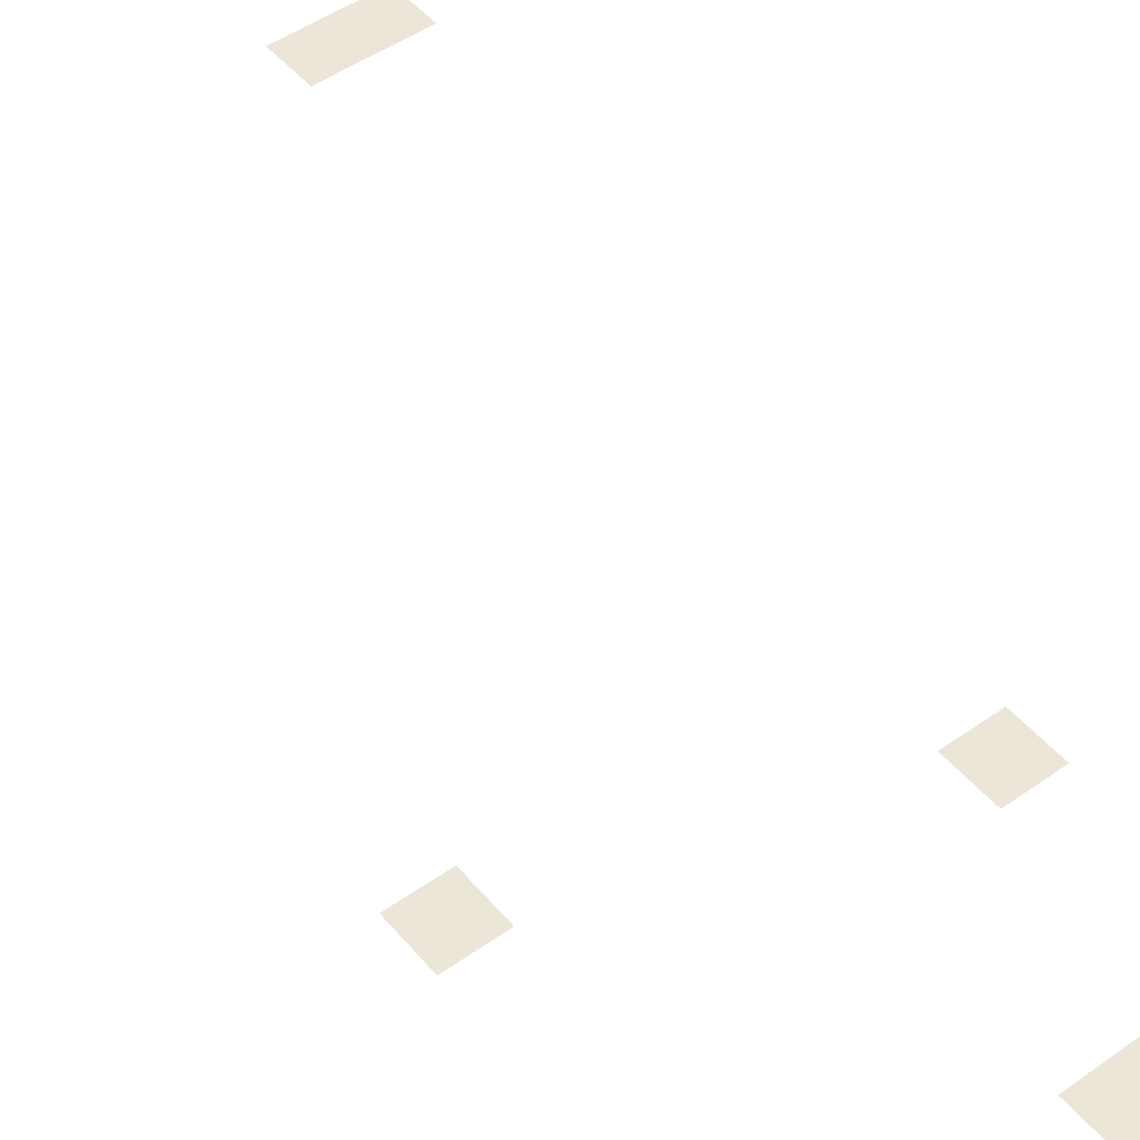
<metadata>
{"format":"obj","ext":"obj","renderer":"f3d","projection":"perspective","resolution":1024,"background":"white","views":[{"elev":48.7,"azim":141.7,"up":"+Z"}]}
</metadata>
<code>
v -512 -1840 0
v -528 -1840 0
v -528 -1824 0
v -512 -1824 0
v -528 -1840 0
v -544 -1840 0
v -544 -1824 0
v -528 -1824 0
v -544 -1904 0
v -560 -1904 0
v -560 -1888 0
v -544 -1888 0
v -448 -1936 0
v -464 -1936 0
v -464 -1920 0
v -448 -1920 0
v -448 -2112 0
v -464 -2112 0
v -464 -2096 0
v -448 -2096 0
v -560 -2128 0
v -576 -2128 0
v -576 -2112 0
v -560 -2112 0
v -576 -2128 0
v -592 -2128 0
v -592 -2112 0
v -576 -2112 0
g TilesEndWorld_mesh_0004
f 1 2 3 4
f 5 6 7 8
f 9 10 11 12
f 13 14 15 16
f 17 18 19 20
f 21 22 23 24
f 25 26 27 28

</code>
